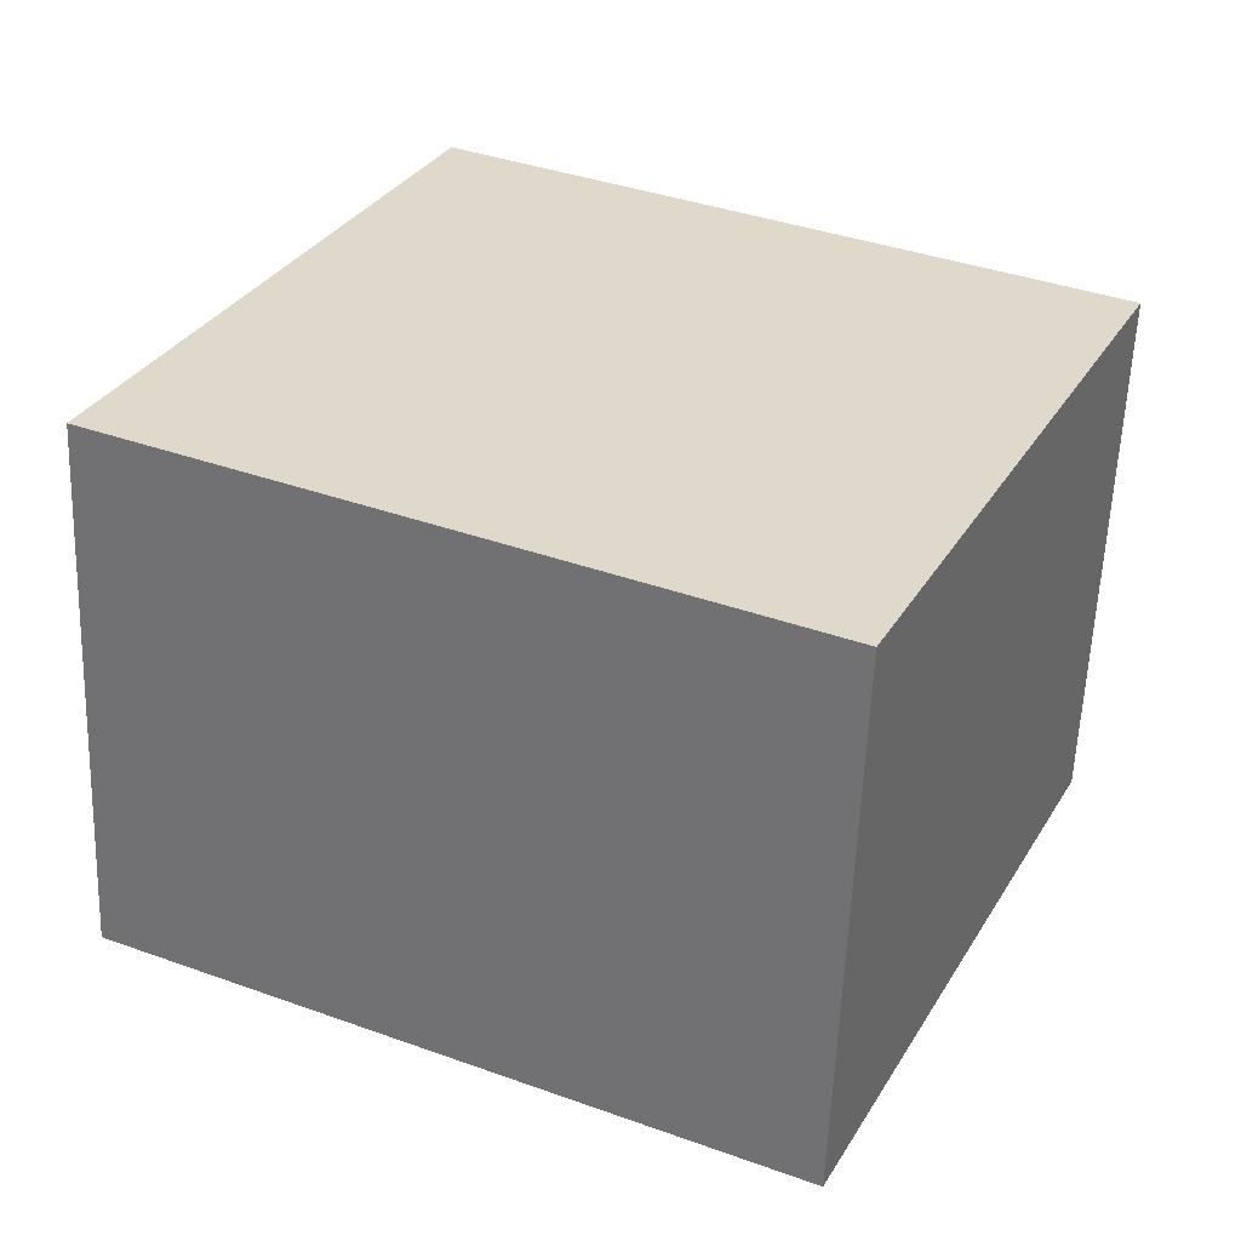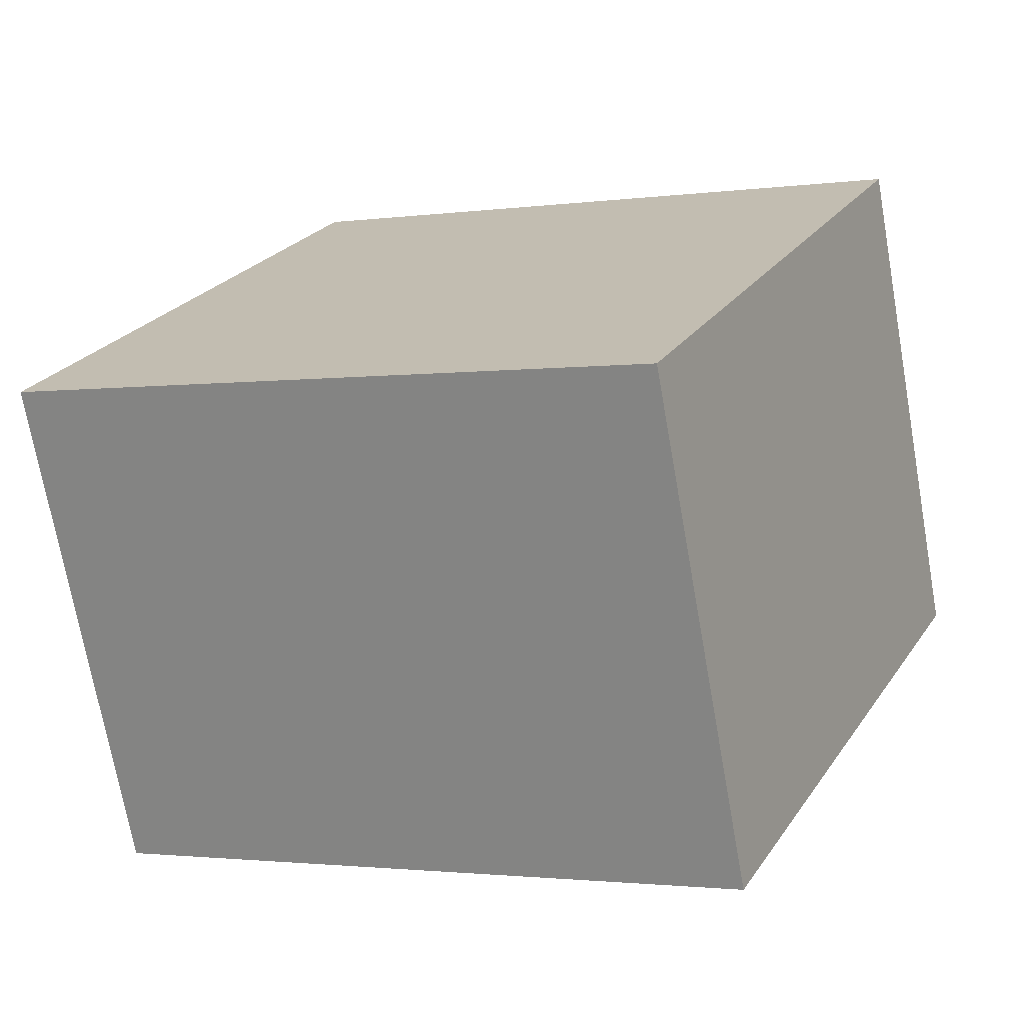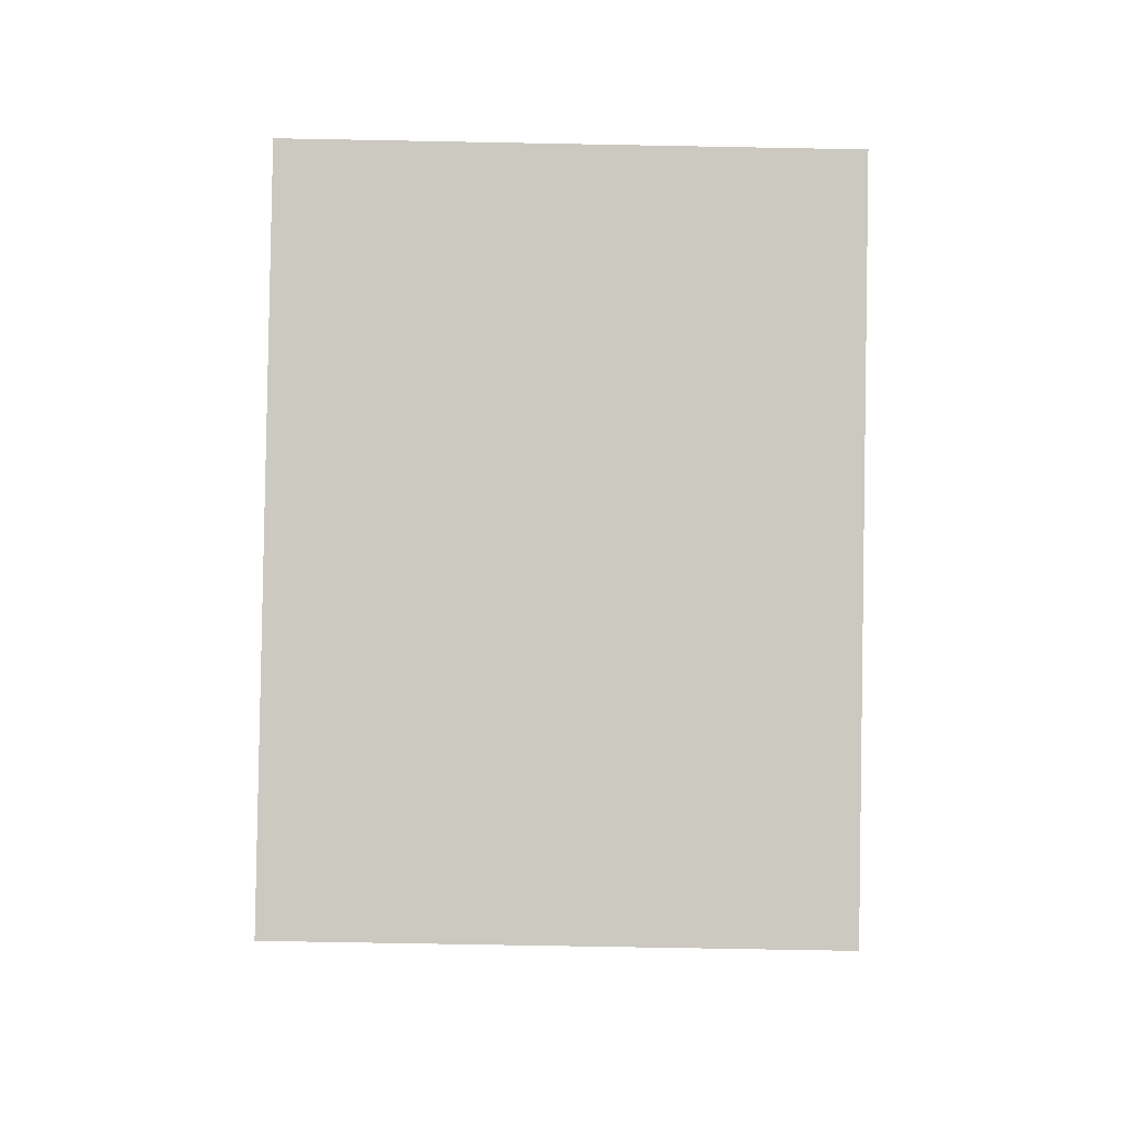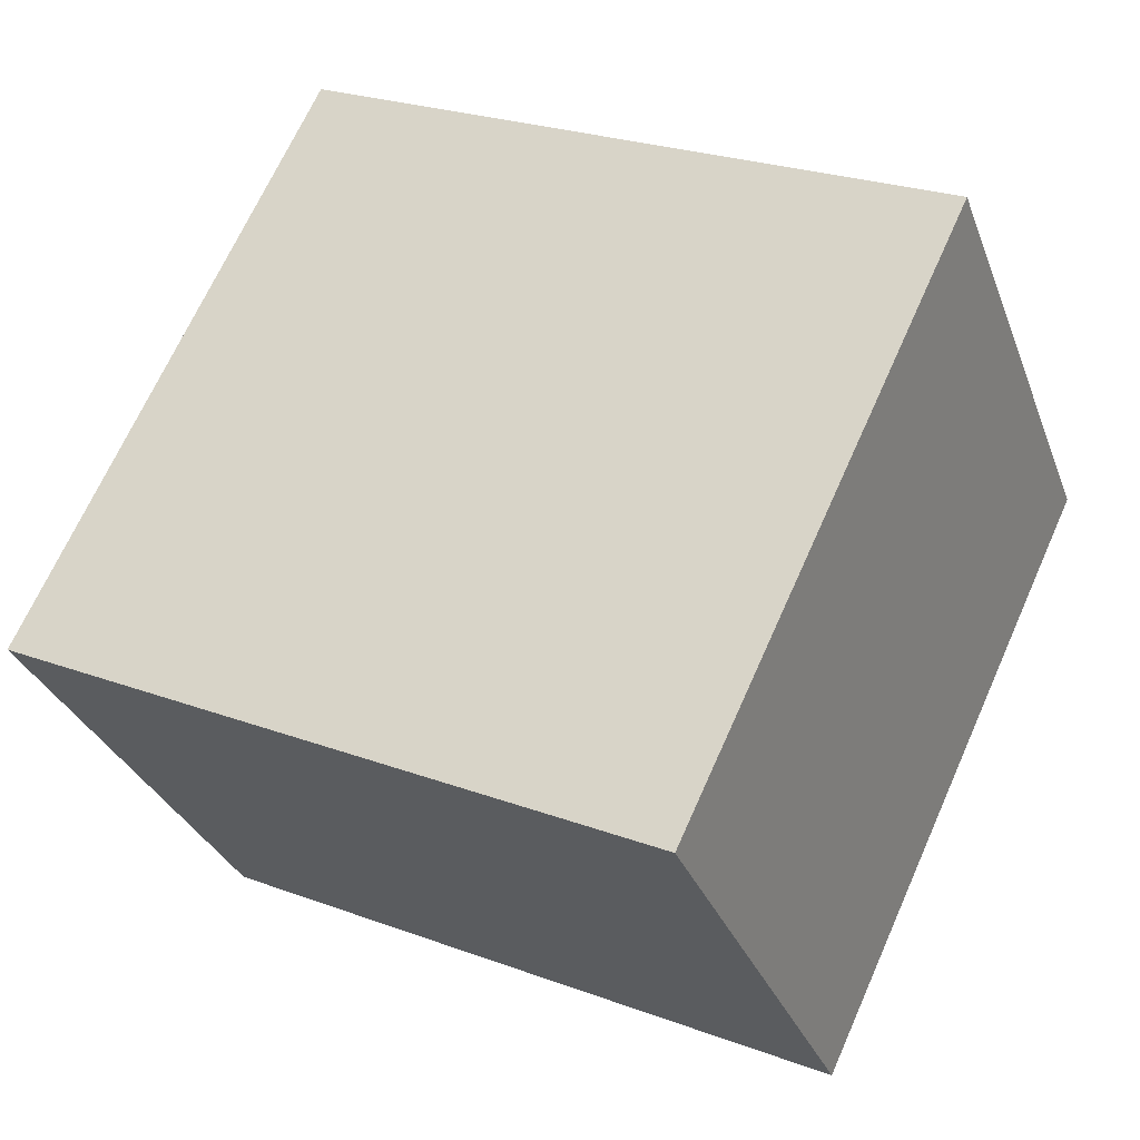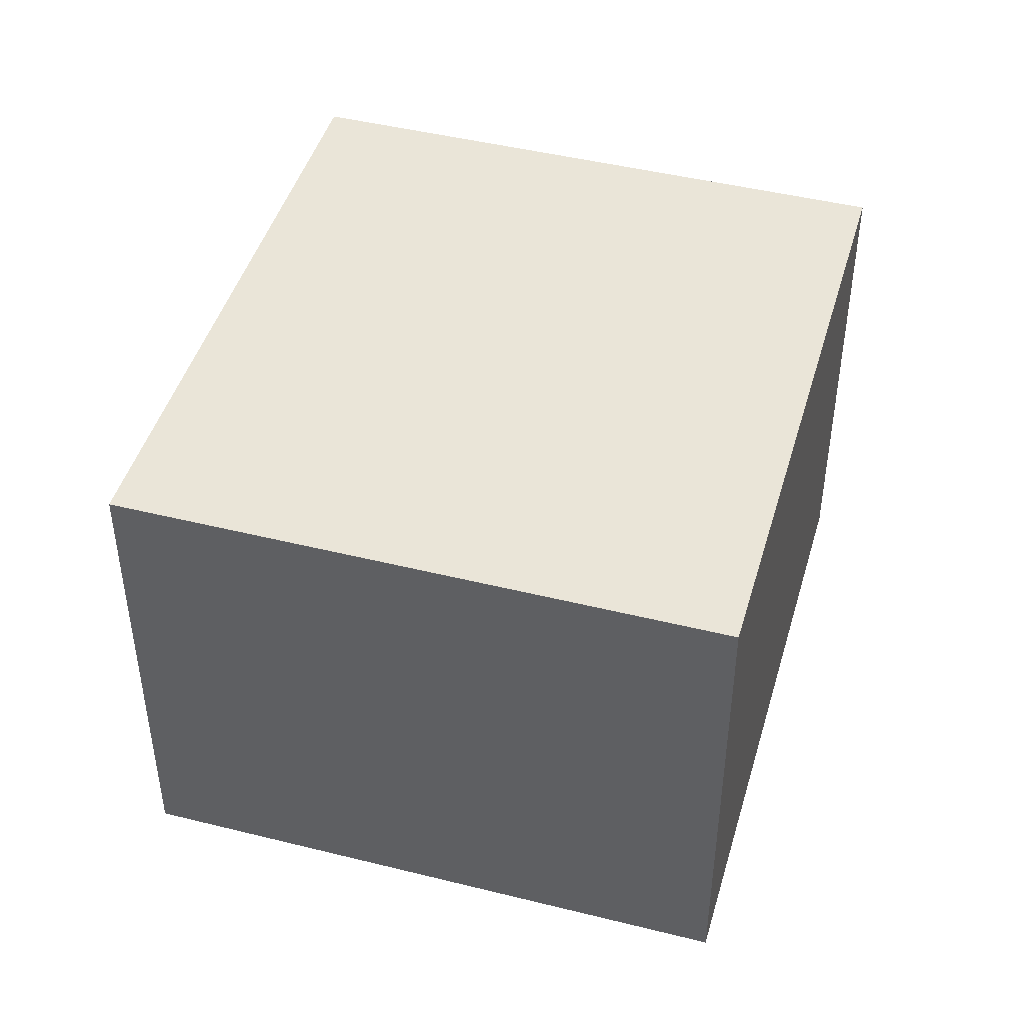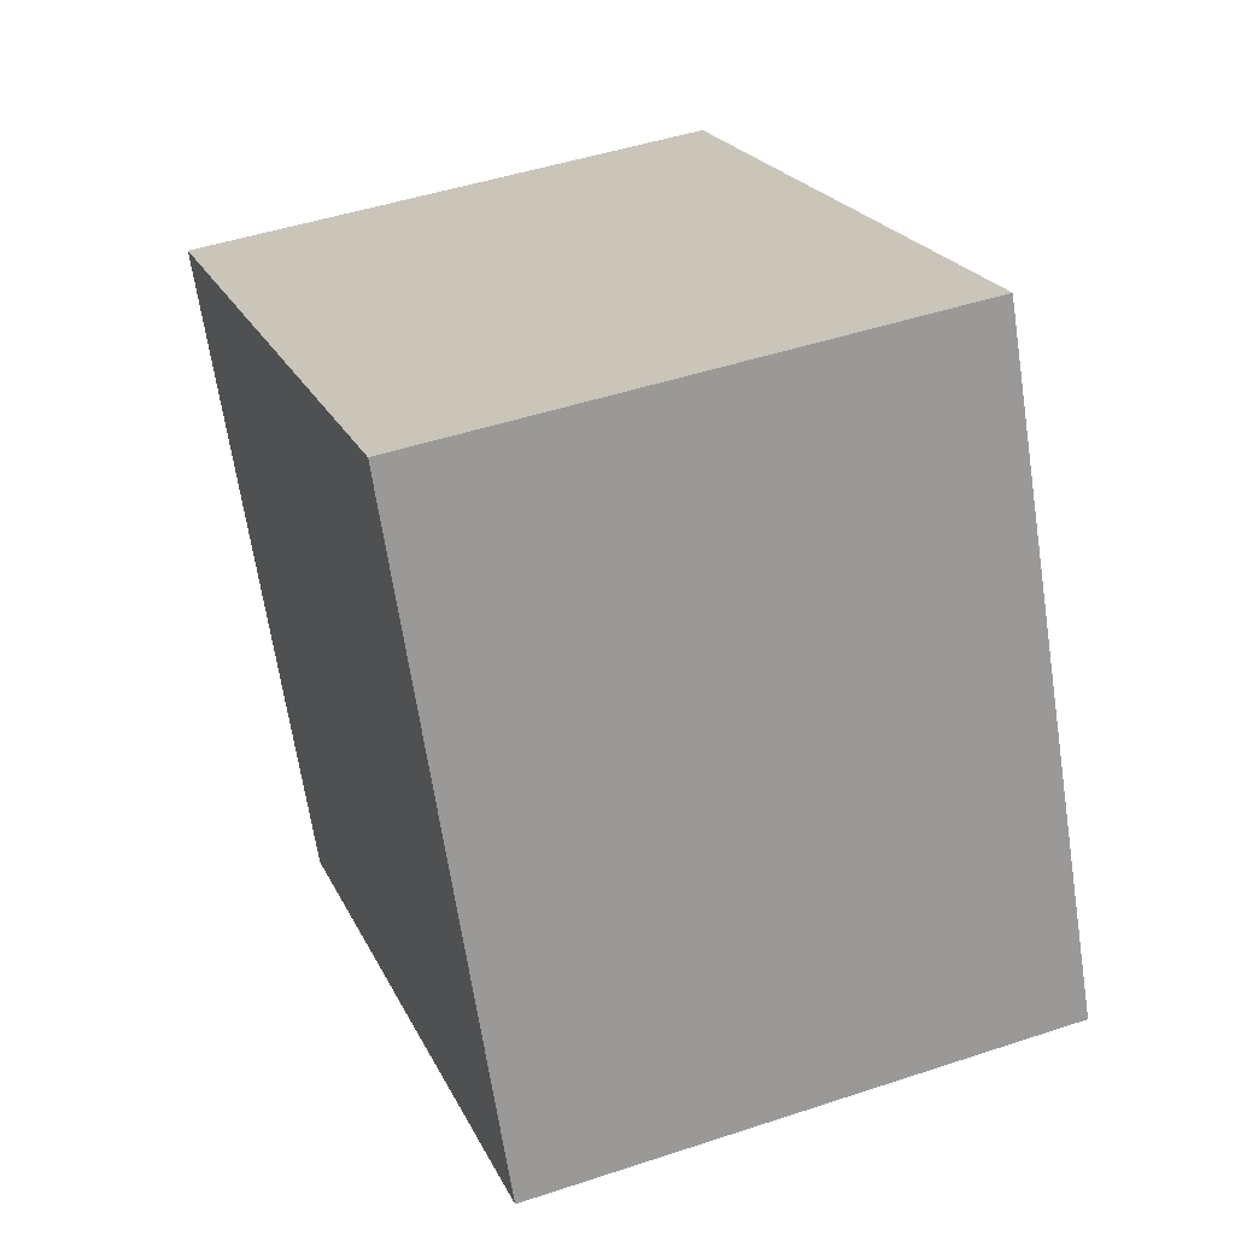
<metadata>
{"format":"obj","ext":"obj","renderer":"f3d","projection":"perspective","resolution":1024,"background":"white","views":[{"elev":-58.2,"azim":177.8,"up":"+Z"},{"elev":-71.4,"azim":-169.9,"up":"+Z"},{"elev":-67.6,"azim":88.9,"up":"+Z"},{"elev":-31.1,"azim":-161.5,"up":"+Z"},{"elev":45.5,"azim":-99.3,"up":"+Y"},{"elev":47.0,"azim":69.4,"up":"+Z"}]}
</metadata>
<code>
v  0 2.365 1.448e-16
v  4.135 2.365 -1.334
v  1.272 2.365 -2.689
v  2.862 2.365 1.355
v  1.272 1.647e-16 -2.689
v  0 0 0
v  2.862 -8.297e-17 1.355
v  4.135 8.168e-17 -1.334
g defaultobject
f 1 2 3
f 2 1 4
f 5 1 3
f 1 5 6
f 6 4 1
f 4 6 7
f 7 2 4
f 2 7 8
f 8 3 2
f 3 8 5
f 8 6 5
f 6 8 7

</code>
